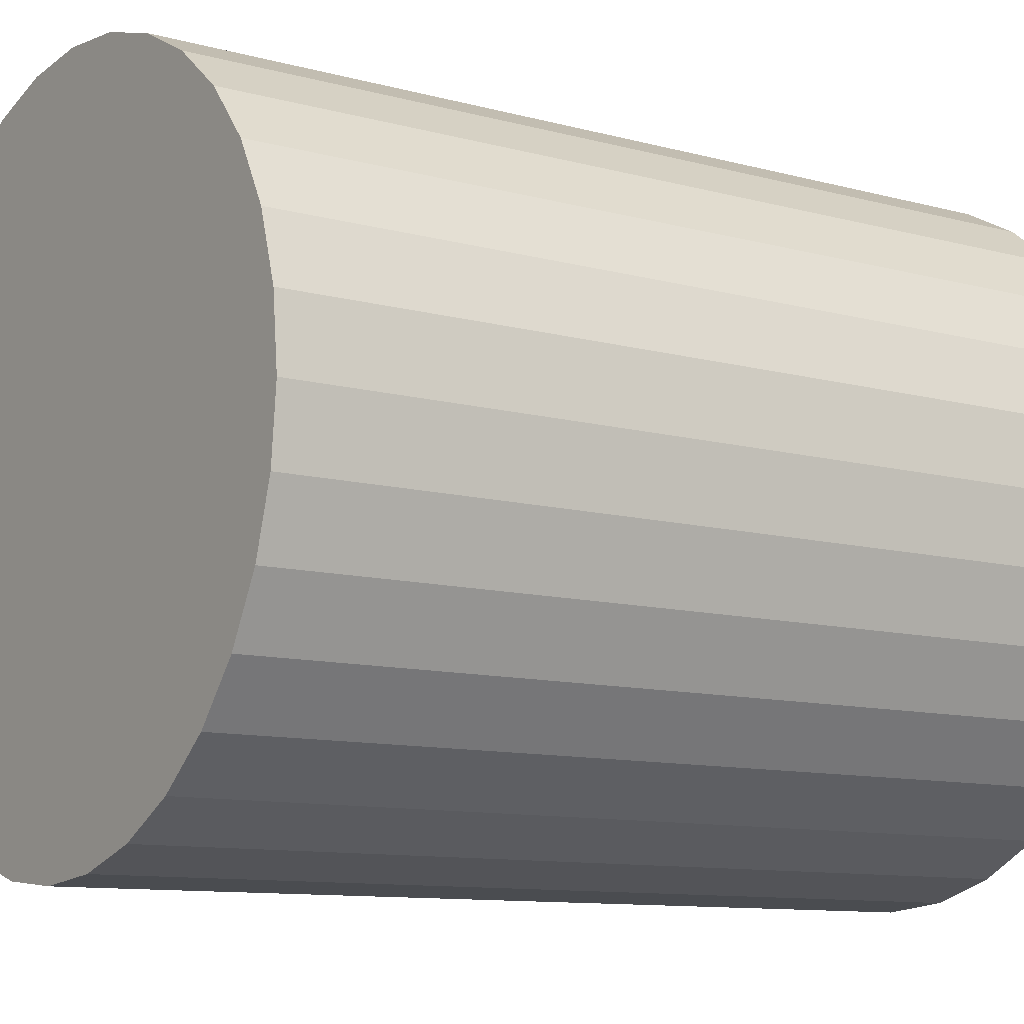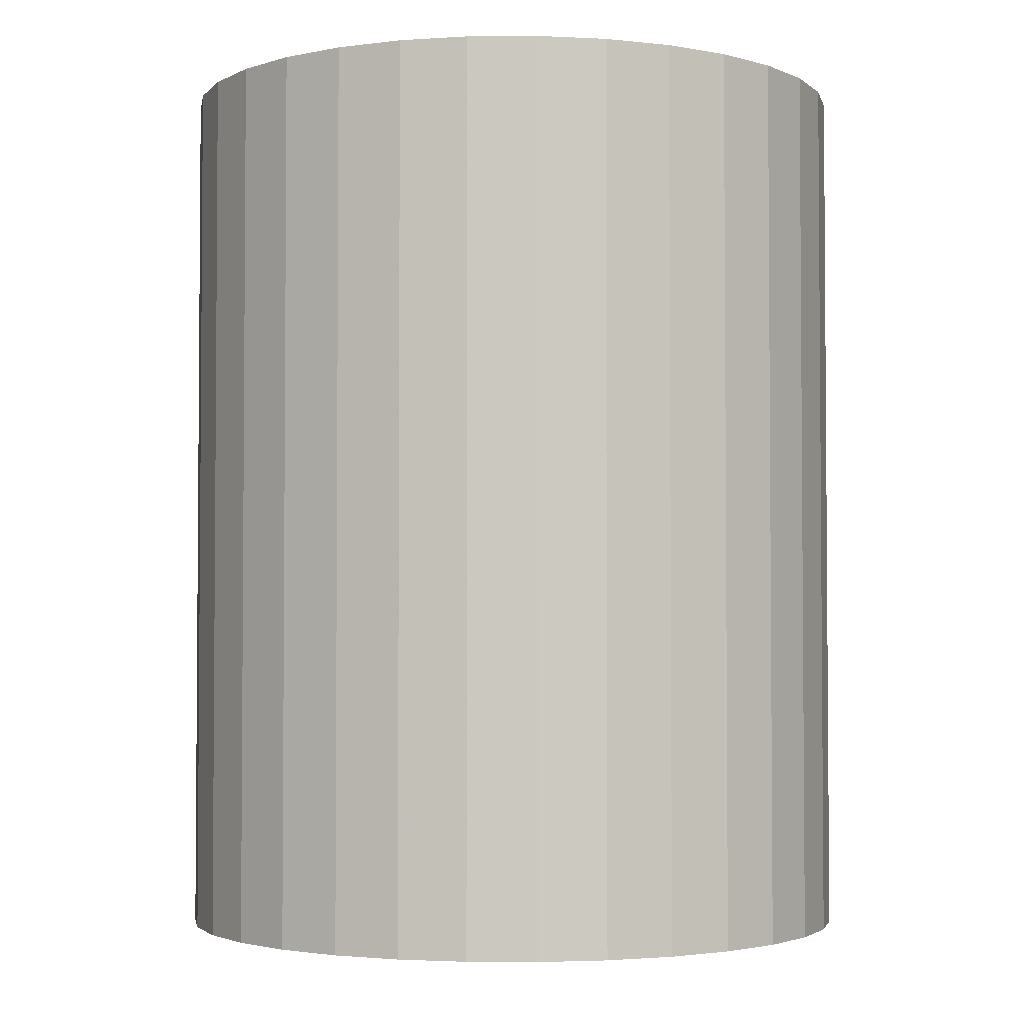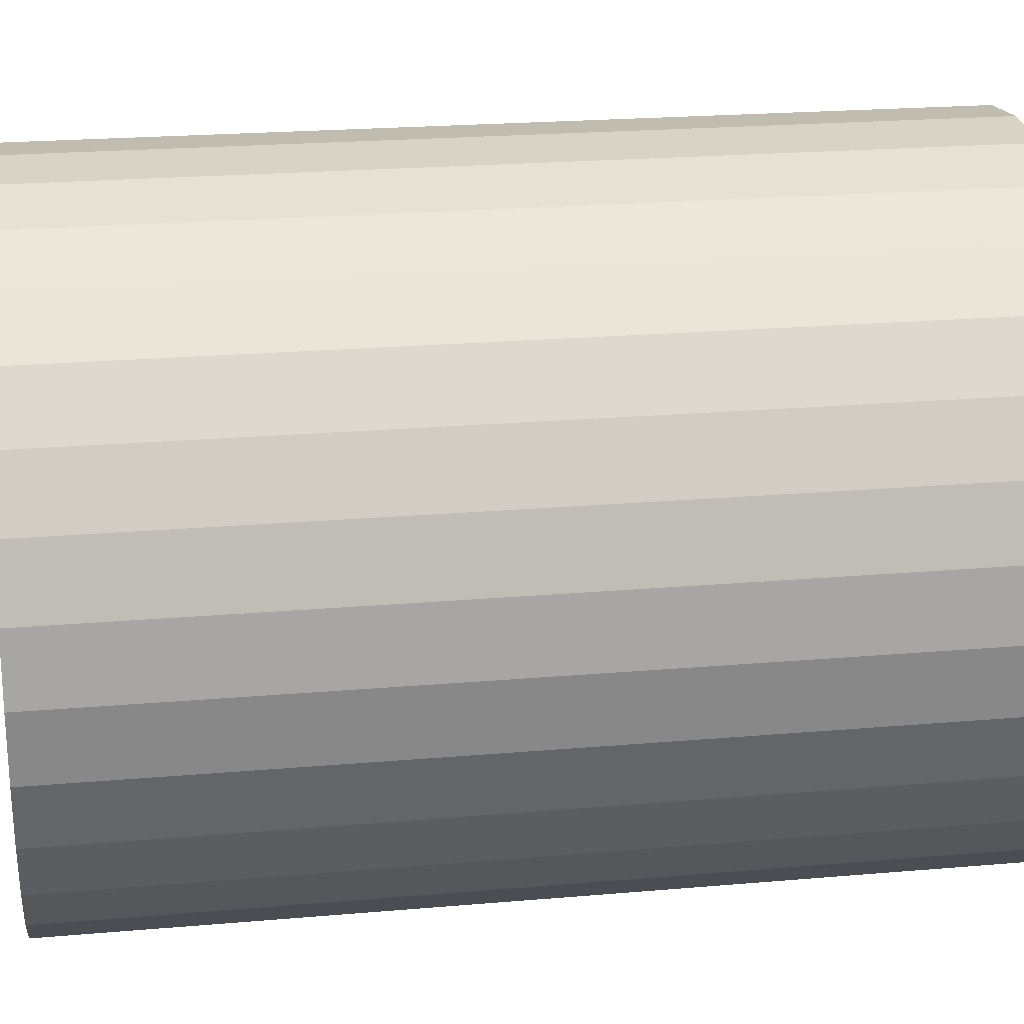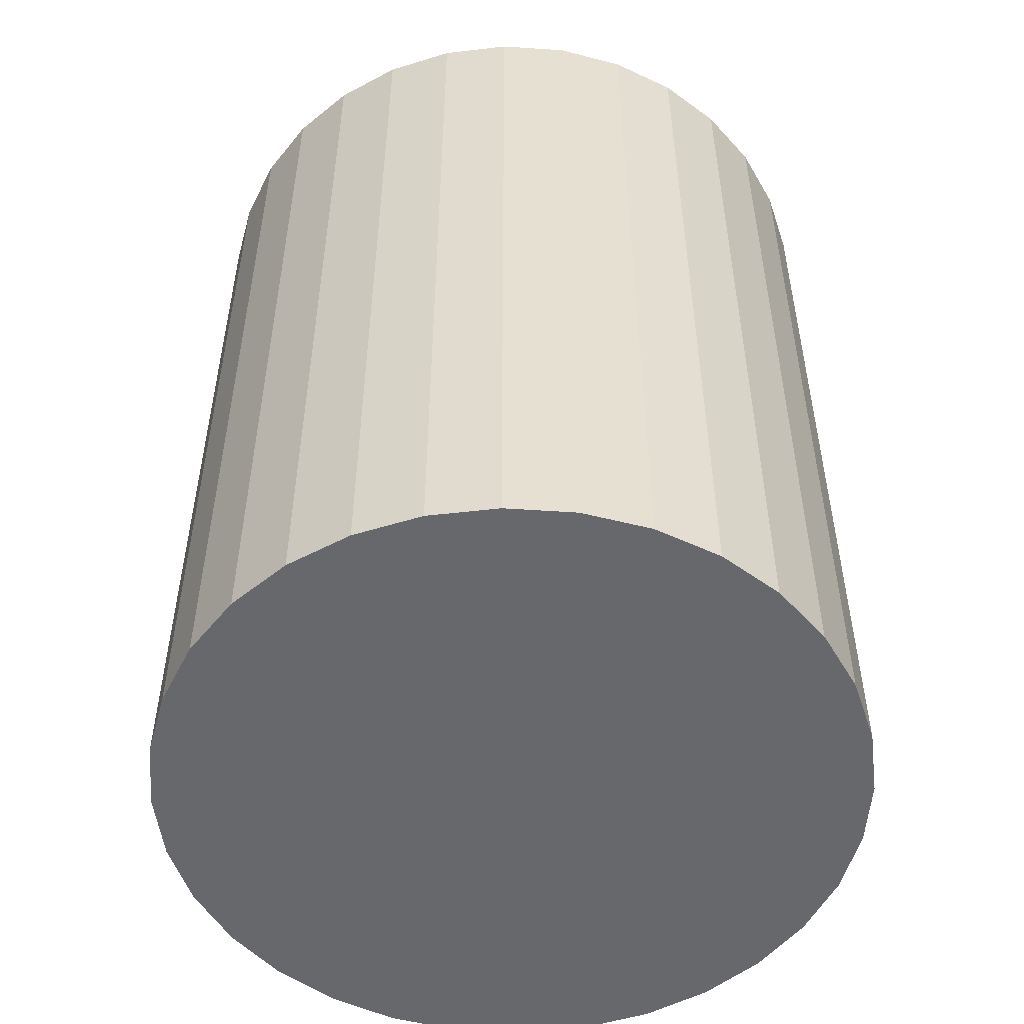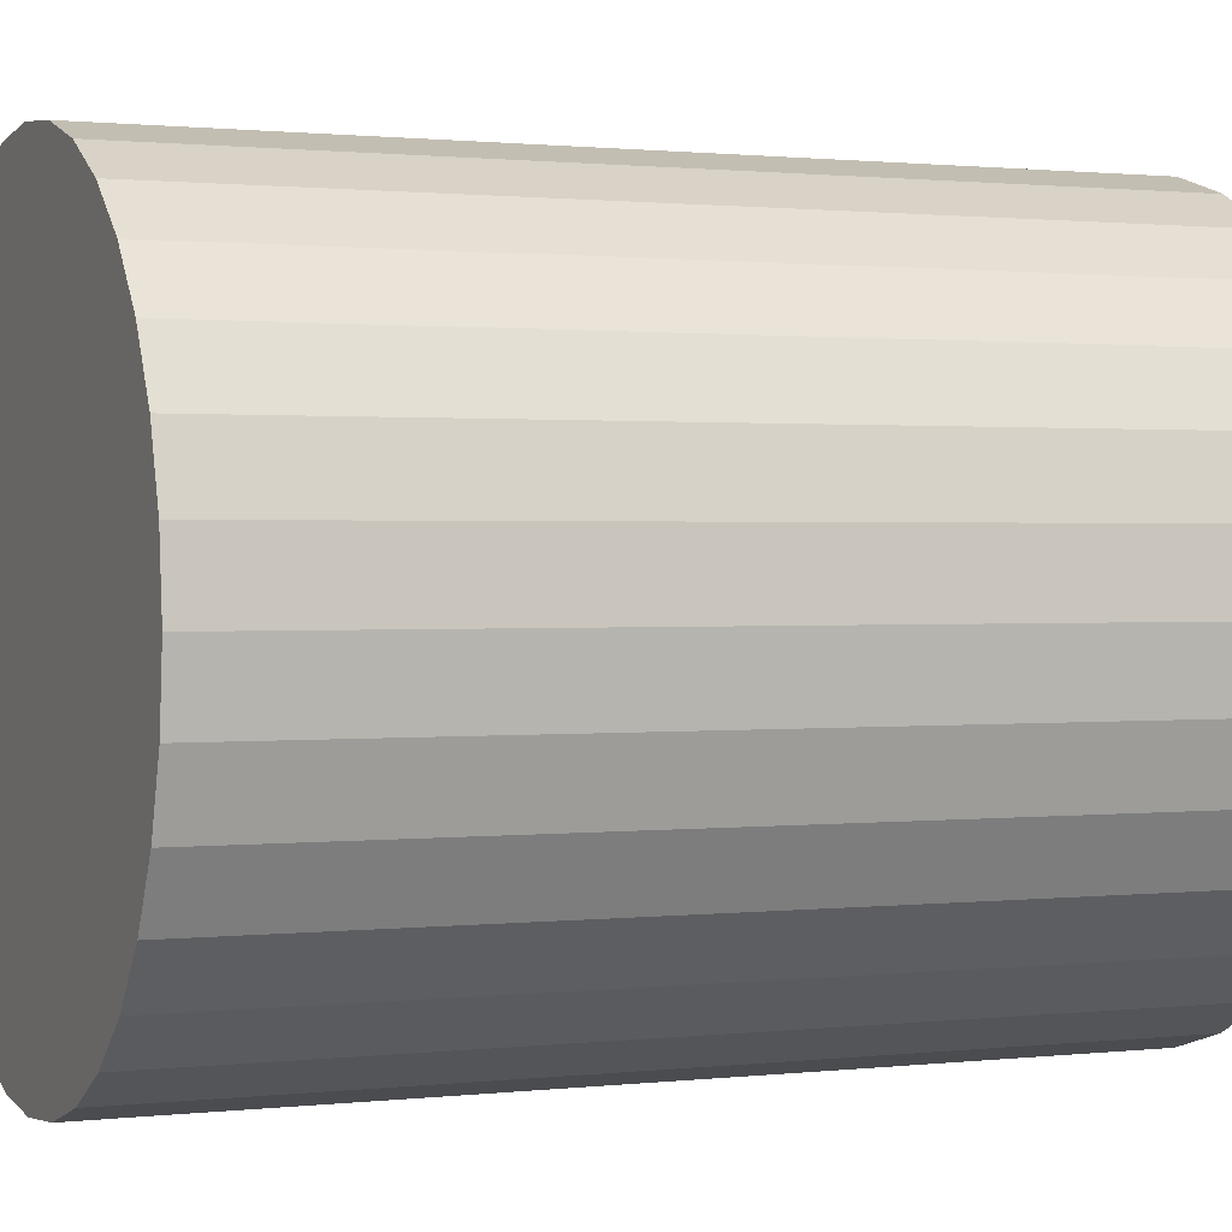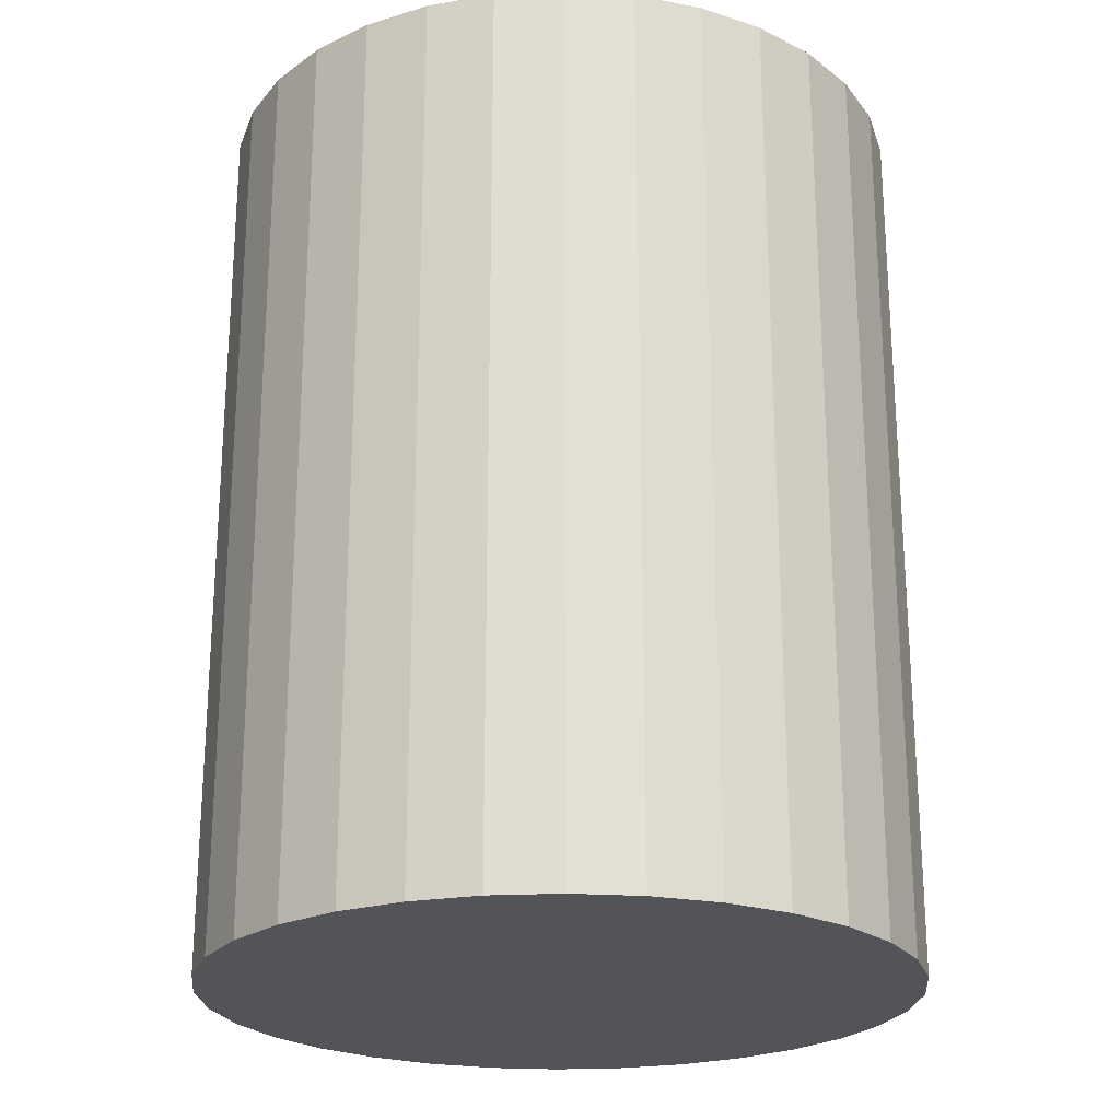
<metadata>
{"format":"obj","ext":"obj","renderer":"f3d","projection":"perspective","resolution":1024,"background":"white","views":[{"elev":-10.3,"azim":55.1,"up":"+Y"},{"elev":-2.8,"azim":-127.8,"up":"+Z"},{"elev":22.0,"azim":81.3,"up":"+Y"},{"elev":-52.5,"azim":46.5,"up":"+Z"},{"elev":1.1,"azim":66.8,"up":"+Y"},{"elev":-23.2,"azim":111.8,"up":"+Z"}]}
</metadata>
<code>
v 0 0 -0.03162
v 0.02456 0 -0.03162
v 0.02456 0 0.03162
v 0 0 0.03162
v 0.02409 0.004792 -0.03162
v 0.02409 0.004792 0.03162
v 0.02269 0.0094 -0.03162
v 0.02269 0.0094 0.03162
v 0.02042 0.01365 -0.03162
v 0.02042 0.01365 0.03162
v 0.01737 0.01737 -0.03162
v 0.01737 0.01737 0.03162
v 0.01365 0.02042 -0.03162
v 0.01365 0.02042 0.03162
v 0.0094 0.02269 -0.03162
v 0.0094 0.02269 0.03162
v 0.004792 0.02409 -0.03162
v 0.004792 0.02409 0.03162
v 0 0.02456 -0.03162
v 0 0.02456 0.03162
v -0.004792 0.02409 -0.03162
v -0.004792 0.02409 0.03162
v -0.0094 0.02269 -0.03162
v -0.0094 0.02269 0.03162
v -0.01365 0.02042 -0.03162
v -0.01365 0.02042 0.03162
v -0.01737 0.01737 -0.03162
v -0.01737 0.01737 0.03162
v -0.02042 0.01365 -0.03162
v -0.02042 0.01365 0.03162
v -0.02269 0.0094 -0.03162
v -0.02269 0.0094 0.03162
v -0.02409 0.004792 -0.03162
v -0.02409 0.004792 0.03162
v -0.02456 0 -0.03162
v -0.02456 0 0.03162
v -0.02409 -0.004792 -0.03162
v -0.02409 -0.004792 0.03162
v -0.02269 -0.0094 -0.03162
v -0.02269 -0.0094 0.03162
v -0.02042 -0.01365 -0.03162
v -0.02042 -0.01365 0.03162
v -0.01737 -0.01737 -0.03162
v -0.01737 -0.01737 0.03162
v -0.01365 -0.02042 -0.03162
v -0.01365 -0.02042 0.03162
v -0.0094 -0.02269 -0.03162
v -0.0094 -0.02269 0.03162
v -0.004792 -0.02409 -0.03162
v -0.004792 -0.02409 0.03162
v -0 -0.02456 -0.03162
v -0 -0.02456 0.03162
v 0.004792 -0.02409 -0.03162
v 0.004792 -0.02409 0.03162
v 0.0094 -0.02269 -0.03162
v 0.0094 -0.02269 0.03162
v 0.01365 -0.02042 -0.03162
v 0.01365 -0.02042 0.03162
v 0.01737 -0.01737 -0.03162
v 0.01737 -0.01737 0.03162
v 0.02042 -0.01365 -0.03162
v 0.02042 -0.01365 0.03162
v 0.02269 -0.0094 -0.03162
v 0.02269 -0.0094 0.03162
v 0.02409 -0.004792 -0.03162
v 0.02409 -0.004792 0.03162
f 2 1 5
f 2 5 3
f 3 5 6
f 3 6 4
f 5 1 7
f 5 7 6
f 6 7 8
f 6 8 4
f 7 1 9
f 7 9 8
f 8 9 10
f 8 10 4
f 9 1 11
f 9 11 10
f 10 11 12
f 10 12 4
f 11 1 13
f 11 13 12
f 12 13 14
f 12 14 4
f 13 1 15
f 13 15 14
f 14 15 16
f 14 16 4
f 15 1 17
f 15 17 16
f 16 17 18
f 16 18 4
f 17 1 19
f 17 19 18
f 18 19 20
f 18 20 4
f 19 1 21
f 19 21 20
f 20 21 22
f 20 22 4
f 21 1 23
f 21 23 22
f 22 23 24
f 22 24 4
f 23 1 25
f 23 25 24
f 24 25 26
f 24 26 4
f 25 1 27
f 25 27 26
f 26 27 28
f 26 28 4
f 27 1 29
f 27 29 28
f 28 29 30
f 28 30 4
f 29 1 31
f 29 31 30
f 30 31 32
f 30 32 4
f 31 1 33
f 31 33 32
f 32 33 34
f 32 34 4
f 33 1 35
f 33 35 34
f 34 35 36
f 34 36 4
f 35 1 37
f 35 37 36
f 36 37 38
f 36 38 4
f 37 1 39
f 37 39 38
f 38 39 40
f 38 40 4
f 39 1 41
f 39 41 40
f 40 41 42
f 40 42 4
f 41 1 43
f 41 43 42
f 42 43 44
f 42 44 4
f 43 1 45
f 43 45 44
f 44 45 46
f 44 46 4
f 45 1 47
f 45 47 46
f 46 47 48
f 46 48 4
f 47 1 49
f 47 49 48
f 48 49 50
f 48 50 4
f 49 1 51
f 49 51 50
f 50 51 52
f 50 52 4
f 51 1 53
f 51 53 52
f 52 53 54
f 52 54 4
f 53 1 55
f 53 55 54
f 54 55 56
f 54 56 4
f 55 1 57
f 55 57 56
f 56 57 58
f 56 58 4
f 57 1 59
f 57 59 58
f 58 59 60
f 58 60 4
f 59 1 61
f 59 61 60
f 60 61 62
f 60 62 4
f 61 1 63
f 61 63 62
f 62 63 64
f 62 64 4
f 63 1 65
f 63 65 64
f 64 65 66
f 64 66 4
f 65 1 2
f 65 2 66
f 66 2 3
f 66 3 4

</code>
